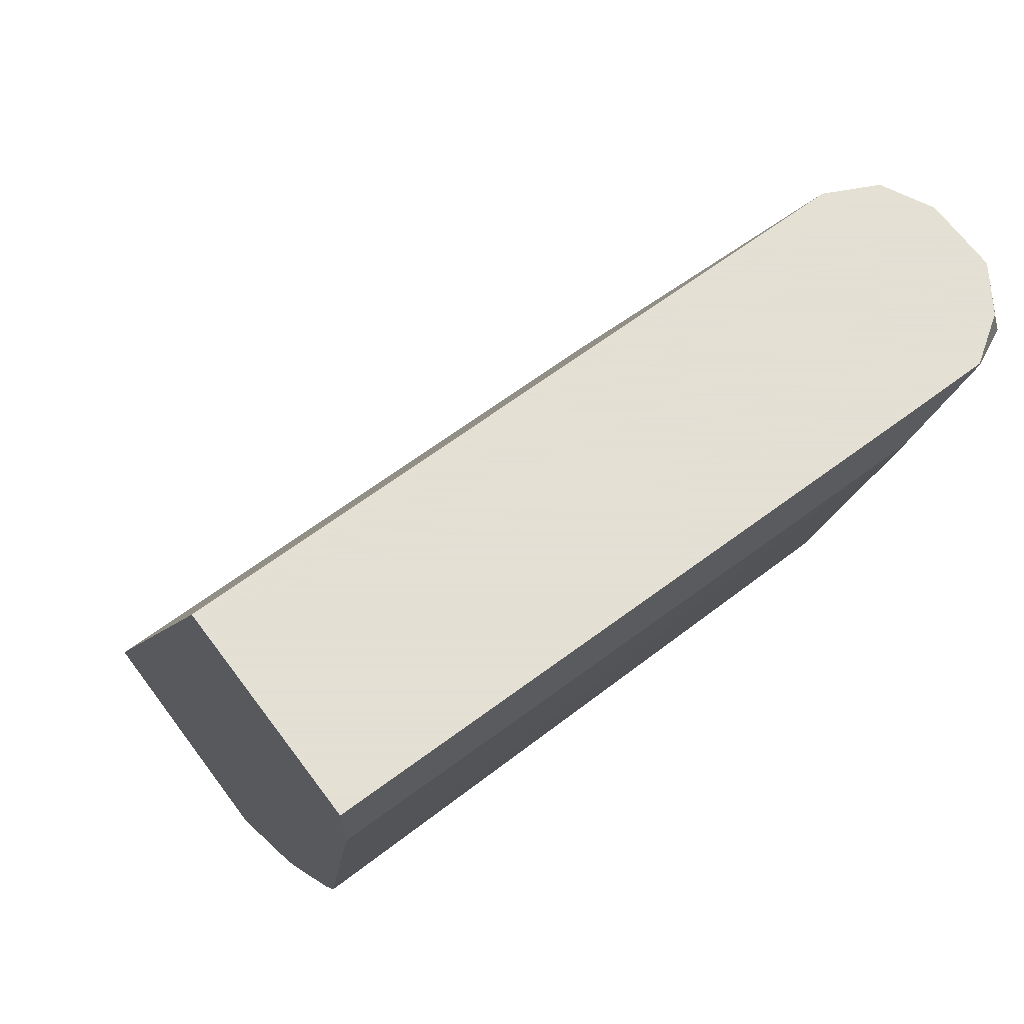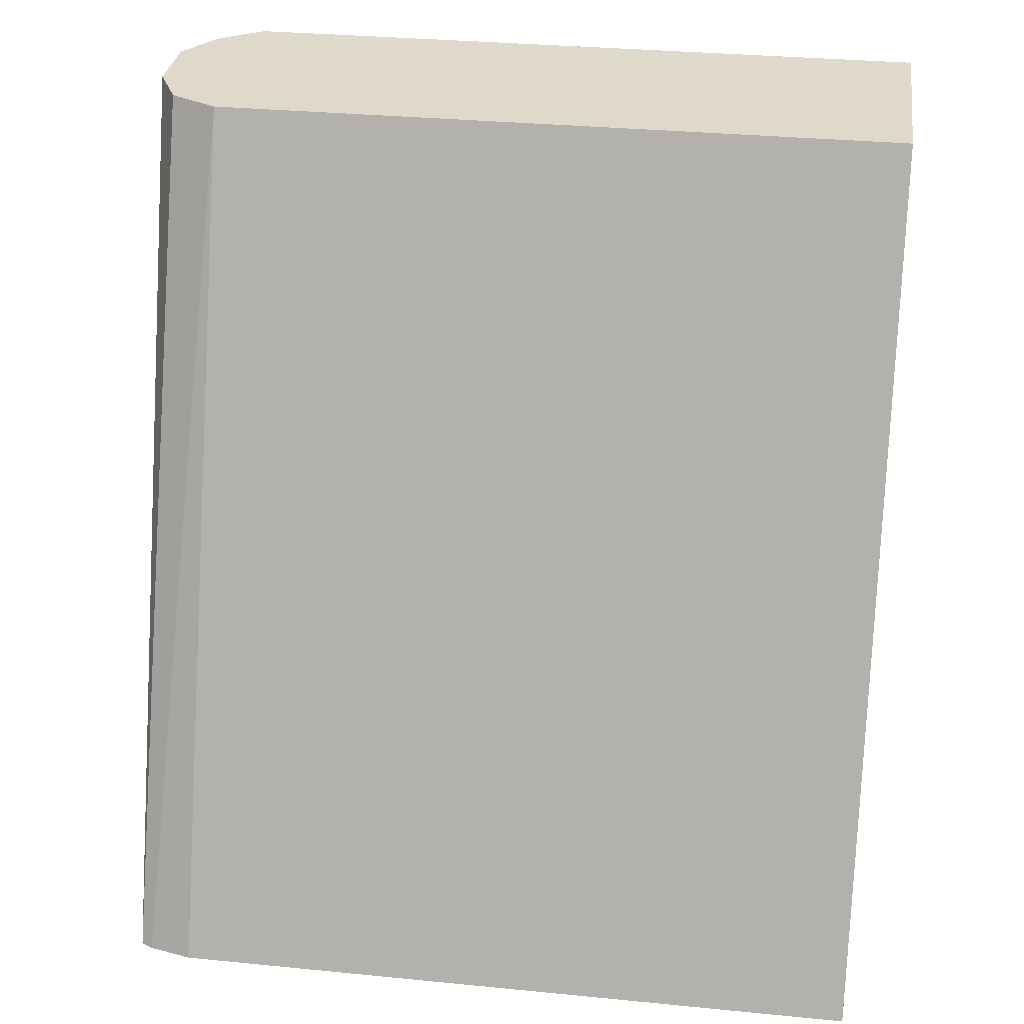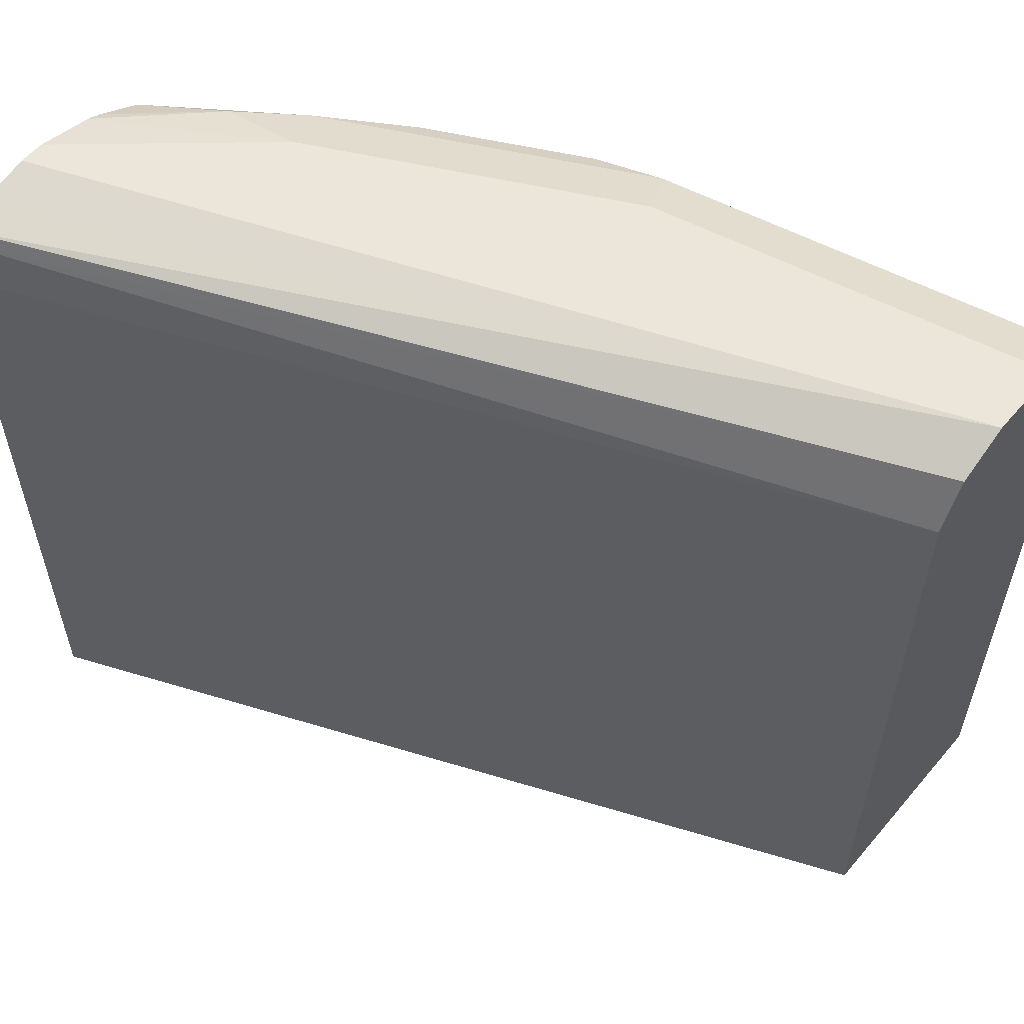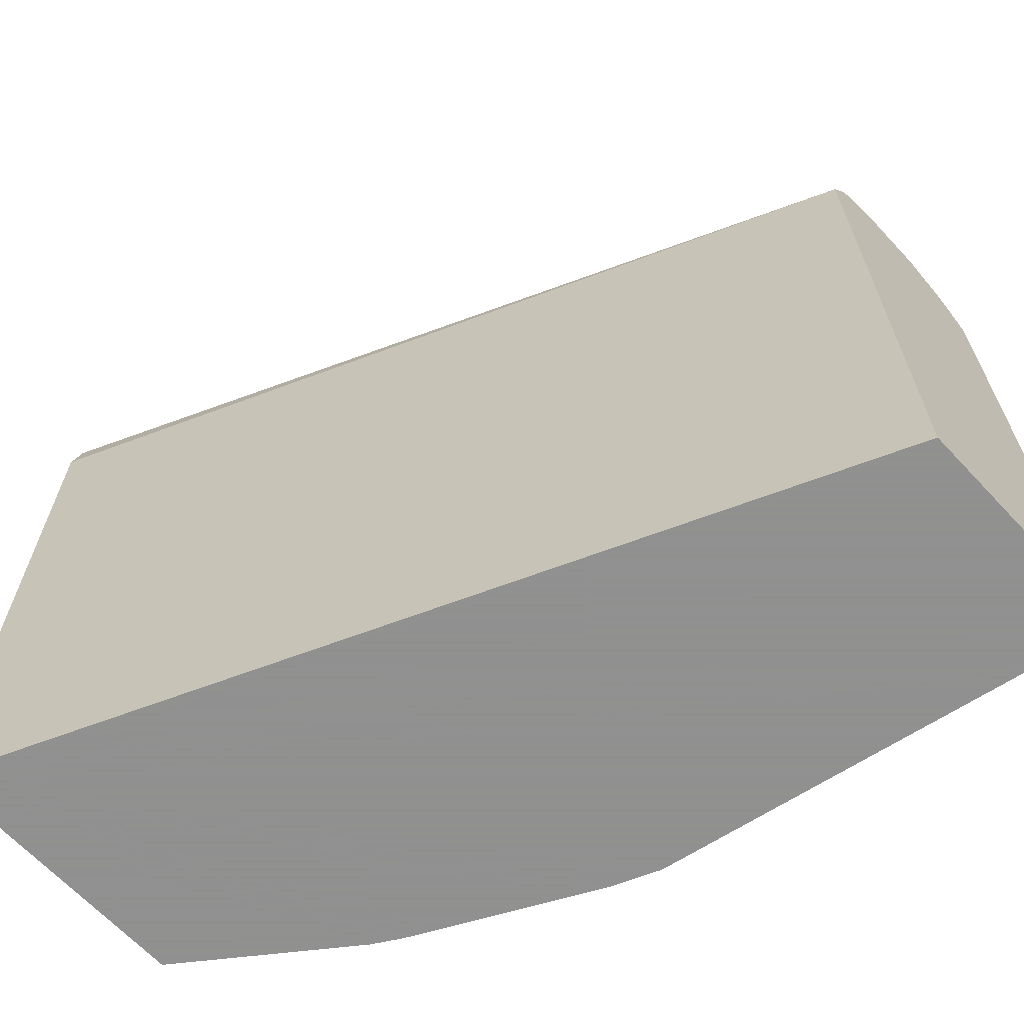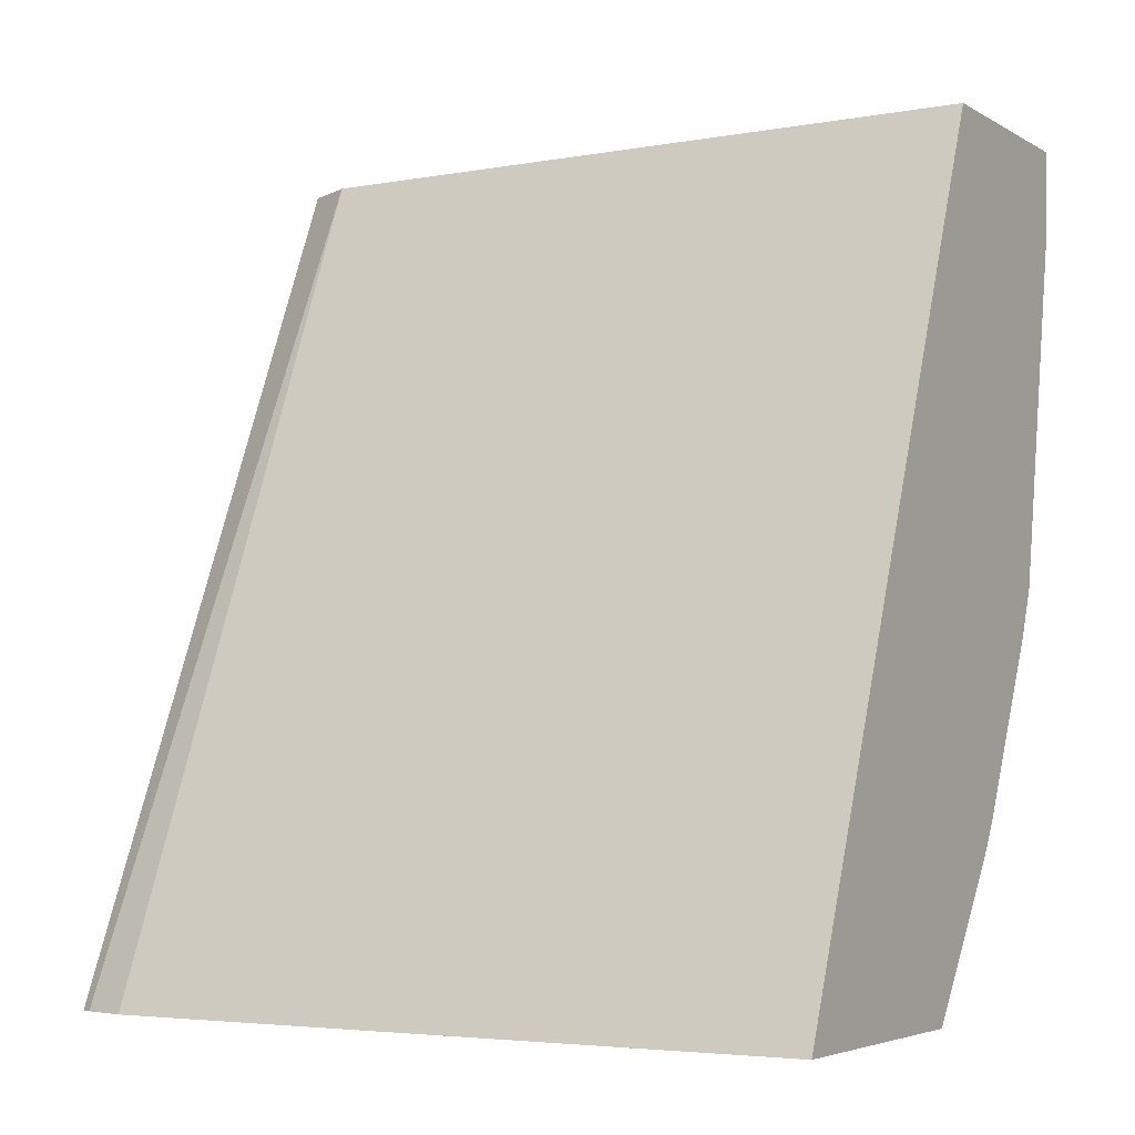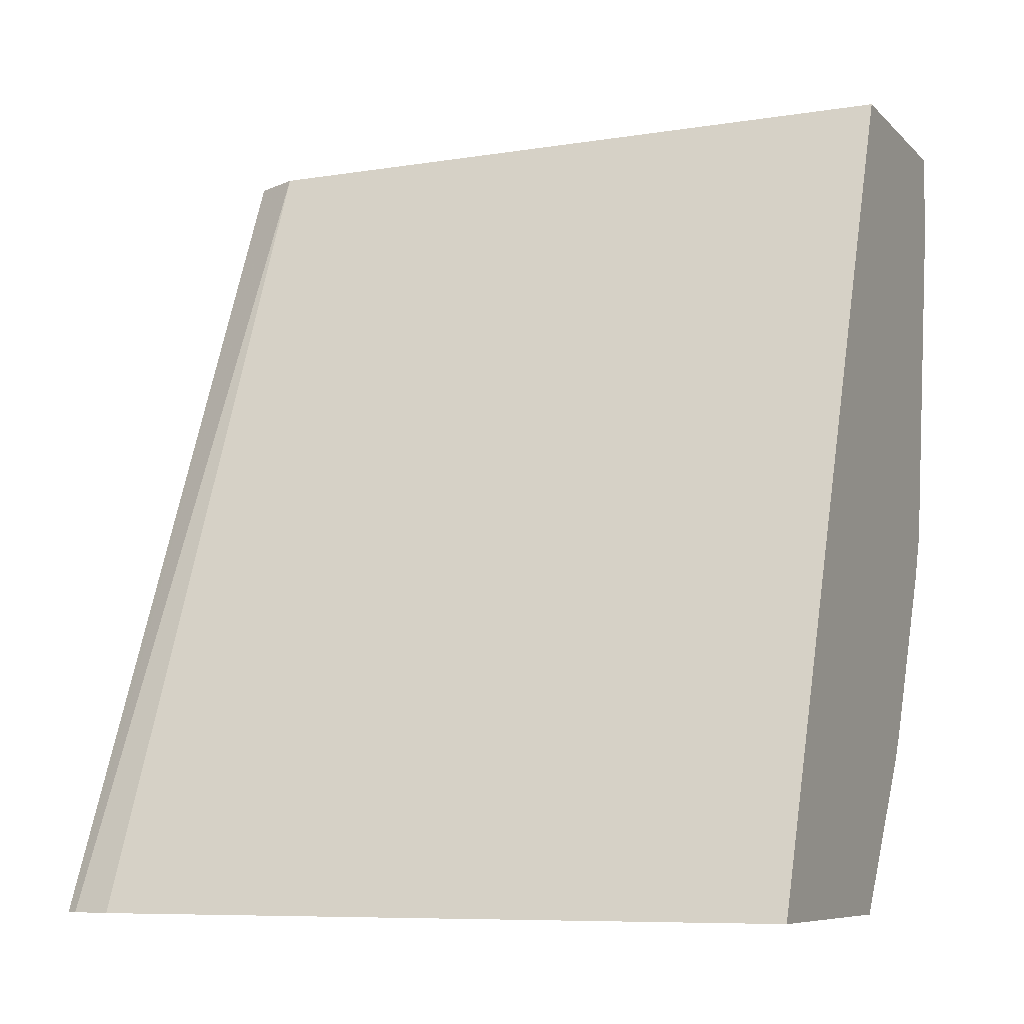
<metadata>
{"format":"obj","ext":"obj","renderer":"f3d","projection":"perspective","resolution":1024,"background":"white","views":[{"elev":66.2,"azim":53.3,"up":"+Z"},{"elev":31.8,"azim":-82.1,"up":"+Z"},{"elev":57.4,"azim":-50.2,"up":"+Y"},{"elev":-65.8,"azim":-47.0,"up":"+Y"},{"elev":-4.3,"azim":-59.6,"up":"+Z"},{"elev":-8.0,"azim":-65.9,"up":"+Z"}]}
</metadata>
<code>
v 0.4163 0.3022 -0.4564
v 0.4163 0.6848 -0.4564
v 0.5627 0.3022 -0.4564
v 0.6042 0.3022 0.001238
v 0.4215 0.7084 -0.4564
v 0.6042 0.6848 0.001238
v 0.5573 0.6445 -0.4564
v 0.6176 0.6445 -0.376
v 0.6244 0.3022 -0.3726
v 0.7251 0.3022 0.001238
v 0.4248 0.715 -0.4564
v 0.6176 0.7116 0.001238
v 0.5526 0.6695 -0.4564
v 0.6244 0.7049 -0.3323
v 0.6344 0.6848 -0.3273
v 0.6311 0.6445 -0.3491
v 0.6395 0.3022 -0.3449
v 0.6328 0.3022 -0.3583
v 0.5506 0.6782 -0.4564
v 0.5774 0.6848 -0.4162
v 0.7251 0.6445 0.001238
v 0.7251 0.3022 -0.04029
v 0.4397 0.7183 -0.4564
v 0.6445 0.725 0.001238
v 0.5438 0.7049 -0.4532
v 0.5908 0.7116 -0.376
v 0.6311 0.7116 -0.2954
v 0.6646 0.7049 -0.2517
v 0.6747 0.6848 -0.2467
v 0.6848 0.6445 -0.2417
v 0.673 0.3022 -0.2778
v 0.5425 0.7024 -0.4564
v 0.7248 0.6845 0.001238
v 0.7251 0.6848 -1.626e-05
v 0.7251 0.6445 -0.04029
v 0.6898 0.3022 -0.2391
v 0.4701 0.725 -0.4564
v 0.6845 0.7248 0.001238
v 0.6848 0.725 -1.626e-05
v 0.5214 0.7144 -0.4564
v 0.564 0.715 -0.4078
v 0.564 0.725 -0.3625
v 0.6445 0.725 -0.2014
v 0.6714 0.7116 -0.2149
v 0.6848 0.6848 -0.2014
v 0.6798 0.3022 -0.2643
v 0.7239 0.686 0.001238
v 0.7116 0.7116 -0.01346
v 0.4834 0.725 -0.4564
v 0.686 0.7238 0.001238
v 0.5142 0.7173 -0.4564
v 0.7087 0.7087 0.001238
f 22 36 35
f 25 40 41
f 25 32 40
f 24 49 37
f 24 42 49
f 24 43 42
f 24 39 43
f 25 41 26
f 24 38 39
f 23 24 37
f 21 34 33
f 15 30 16
f 19 32 20
f 17 30 31
f 16 30 17
f 15 29 30
f 15 28 29
f 14 28 15
f 14 27 28
f 14 26 27
f 14 25 26
f 26 42 27
f 20 32 25
f 26 41 42
f 14 20 25
f 27 43 44
f 48 50 52
f 47 48 52
f 44 48 45
f 42 51 49
f 41 51 42
f 40 51 41
f 39 44 43
f 39 48 44
f 38 48 39
f 38 50 48
f 27 42 43
f 34 45 48
f 33 34 47
f 30 46 31
f 30 36 46
f 30 35 36
f 30 34 35
f 30 45 34
f 29 45 30
f 29 44 45
f 28 44 29
f 27 44 28
f 34 48 47
f 11 24 23
f 1 36 22
f 10 34 21
f 1 4 6
f 1 10 4
f 1 22 10
f 11 12 24
f 1 46 36
f 1 31 46
f 1 17 31
f 1 18 17
f 1 9 18
f 1 7 3
f 1 13 7
f 1 19 13
f 1 32 19
f 1 40 32
f 1 51 40
f 1 49 51
f 1 37 49
f 1 23 37
f 1 11 23
f 1 5 11
f 1 2 5
f 1 6 2
f 2 6 5
f 1 3 9
f 3 8 9
f 3 7 8
f 10 22 35
f 8 20 14
f 8 19 20
f 8 13 19
f 8 18 9
f 8 17 18
f 8 16 17
f 8 15 16
f 8 14 15
f 7 13 8
f 10 35 34
f 4 10 21
f 5 6 12
f 4 12 6
f 4 24 12
f 4 38 24
f 4 50 38
f 4 52 50
f 4 47 52
f 4 33 47
f 4 21 33
f 5 12 11

</code>
